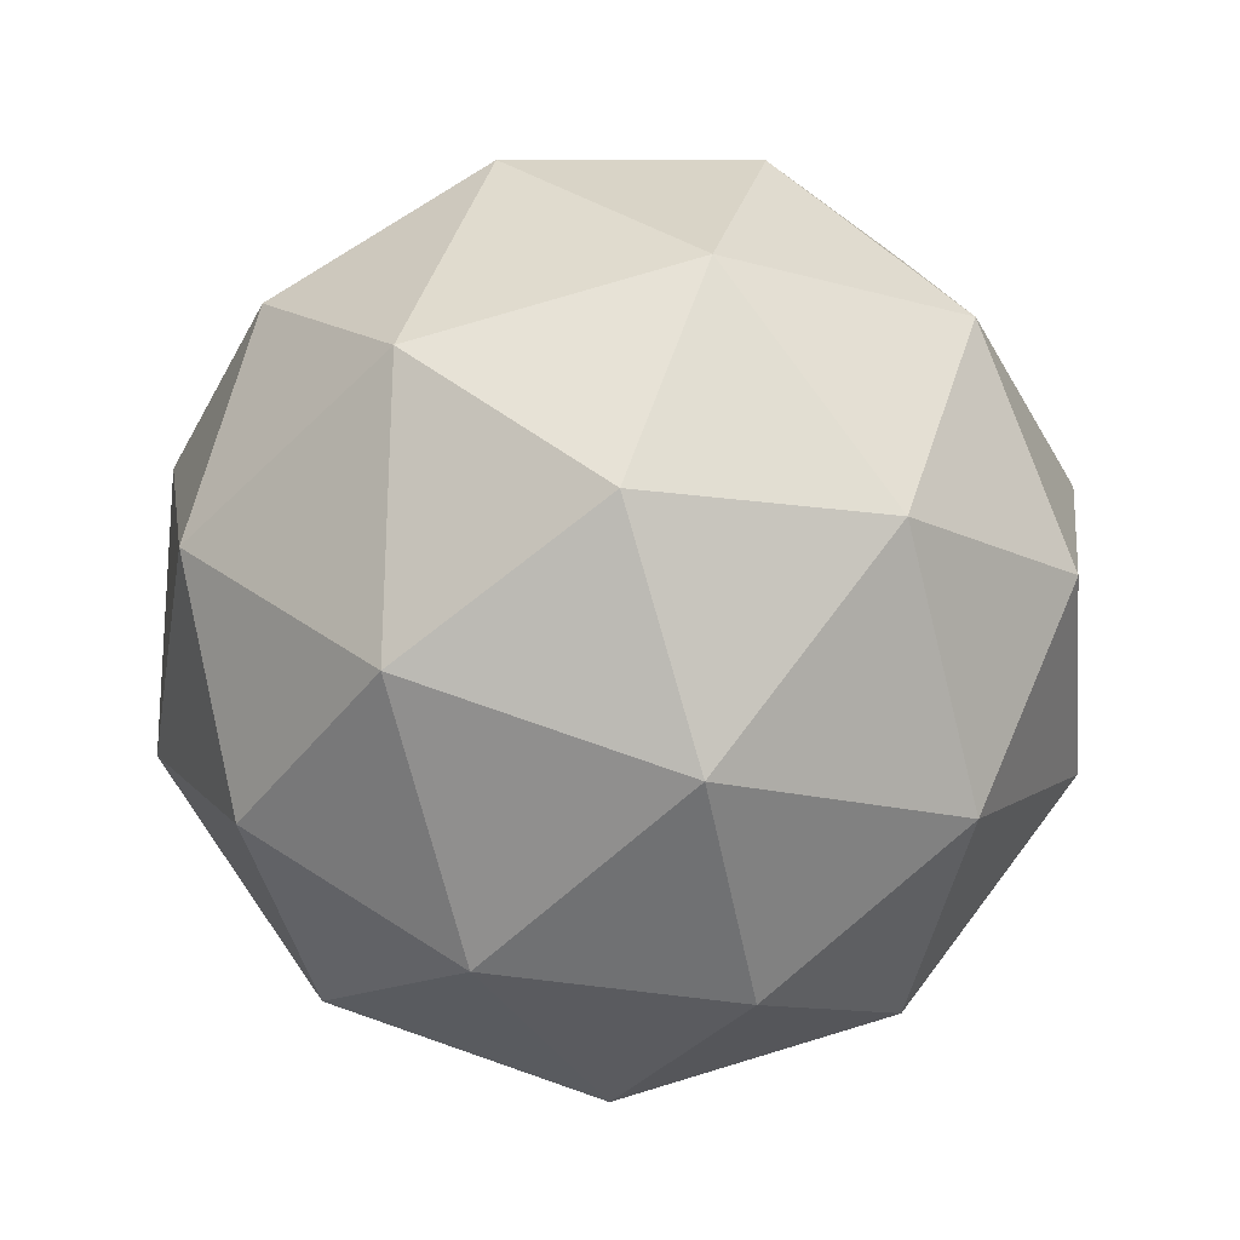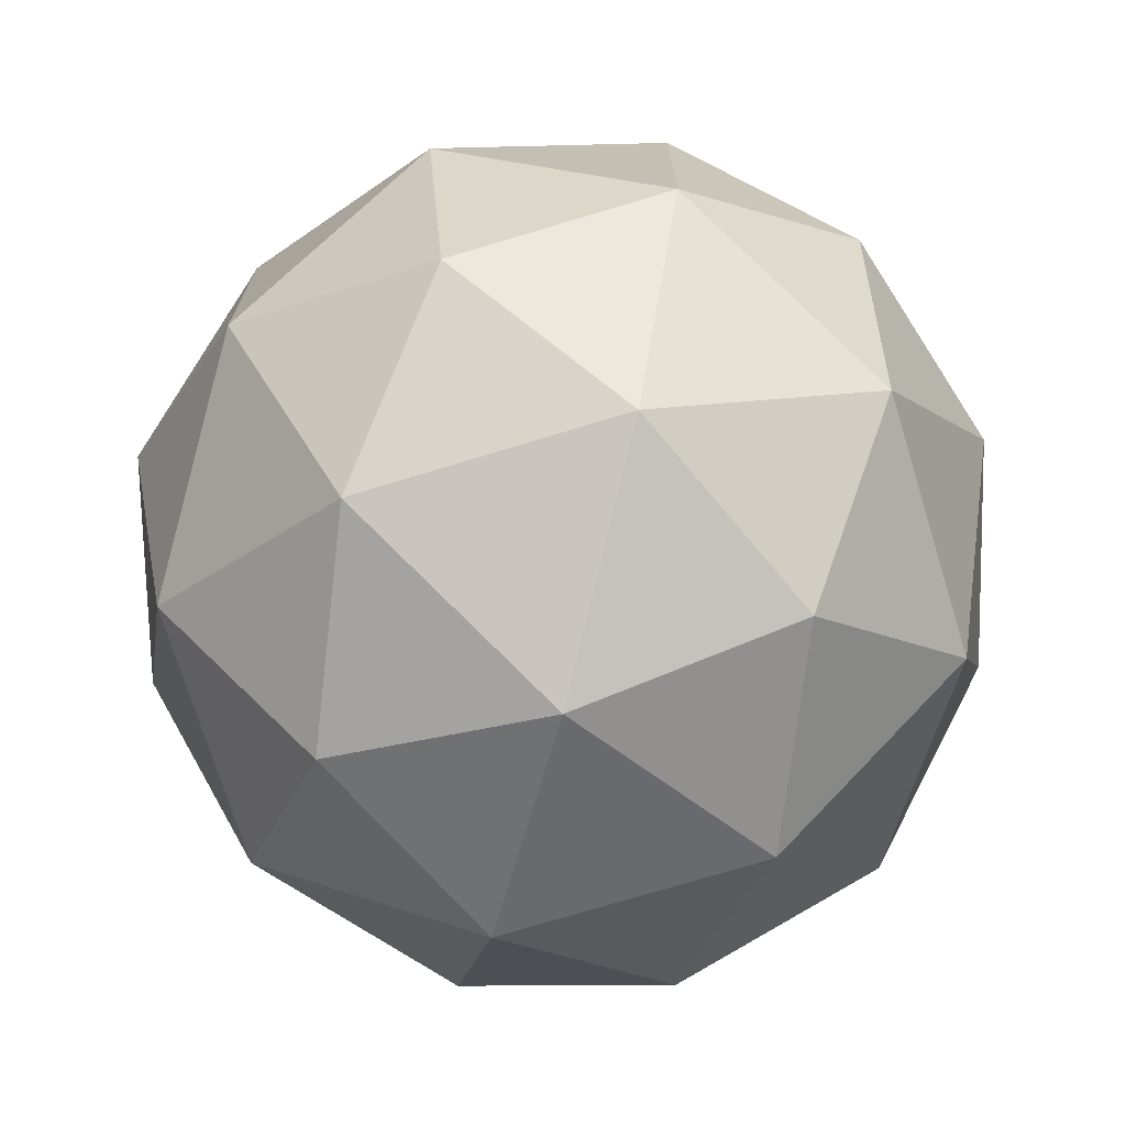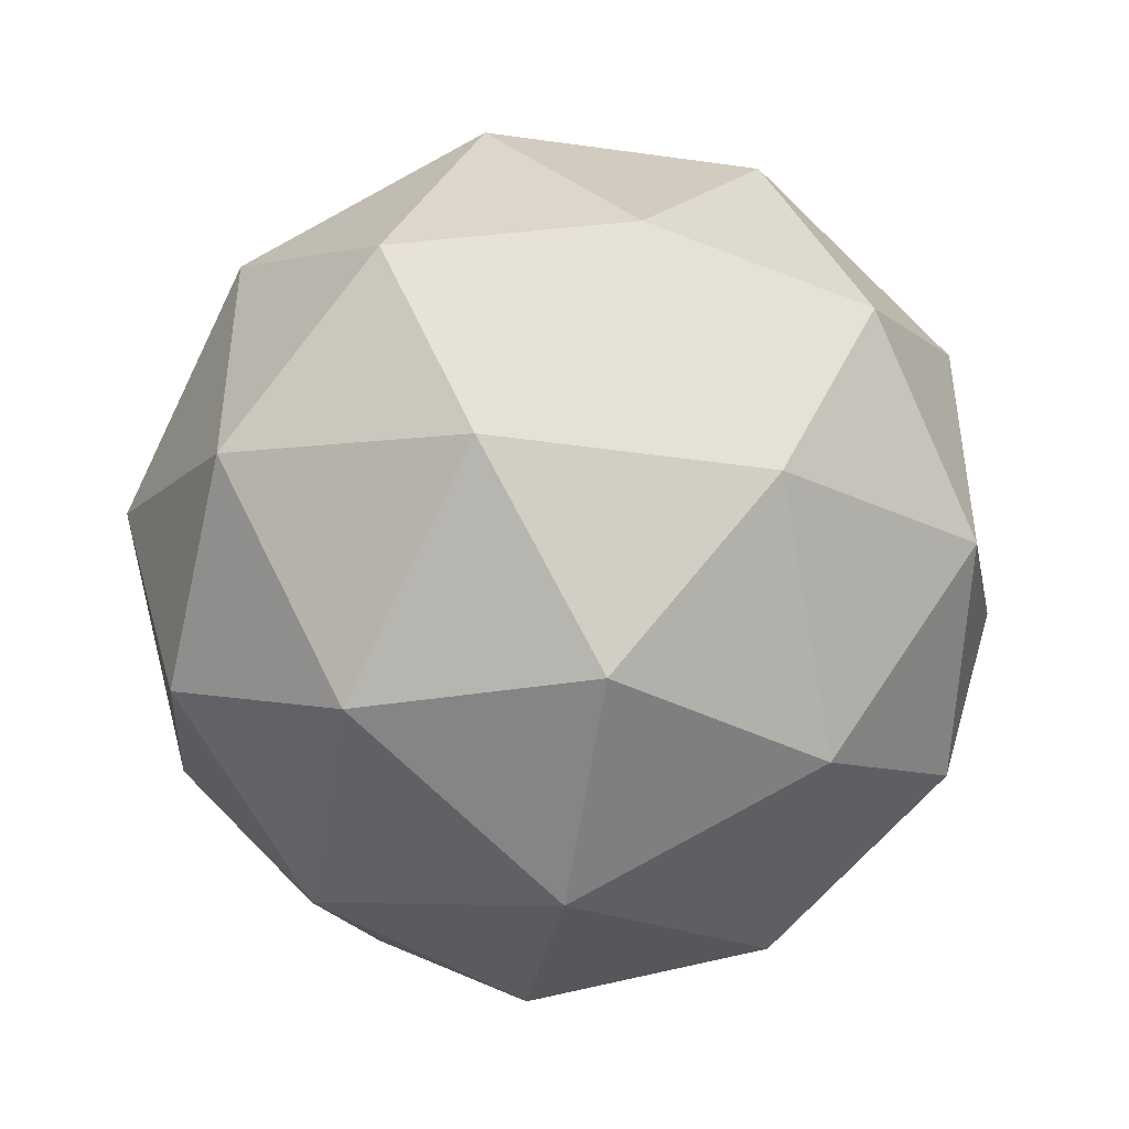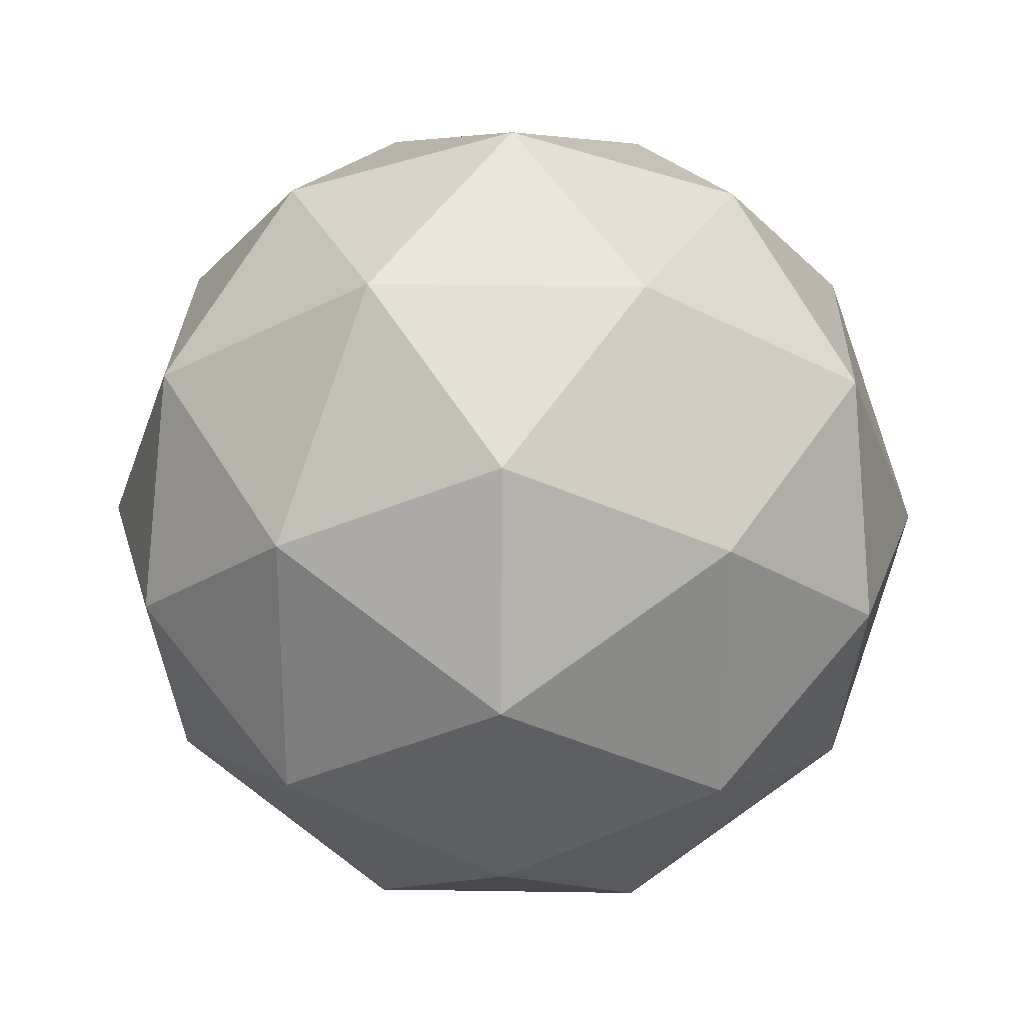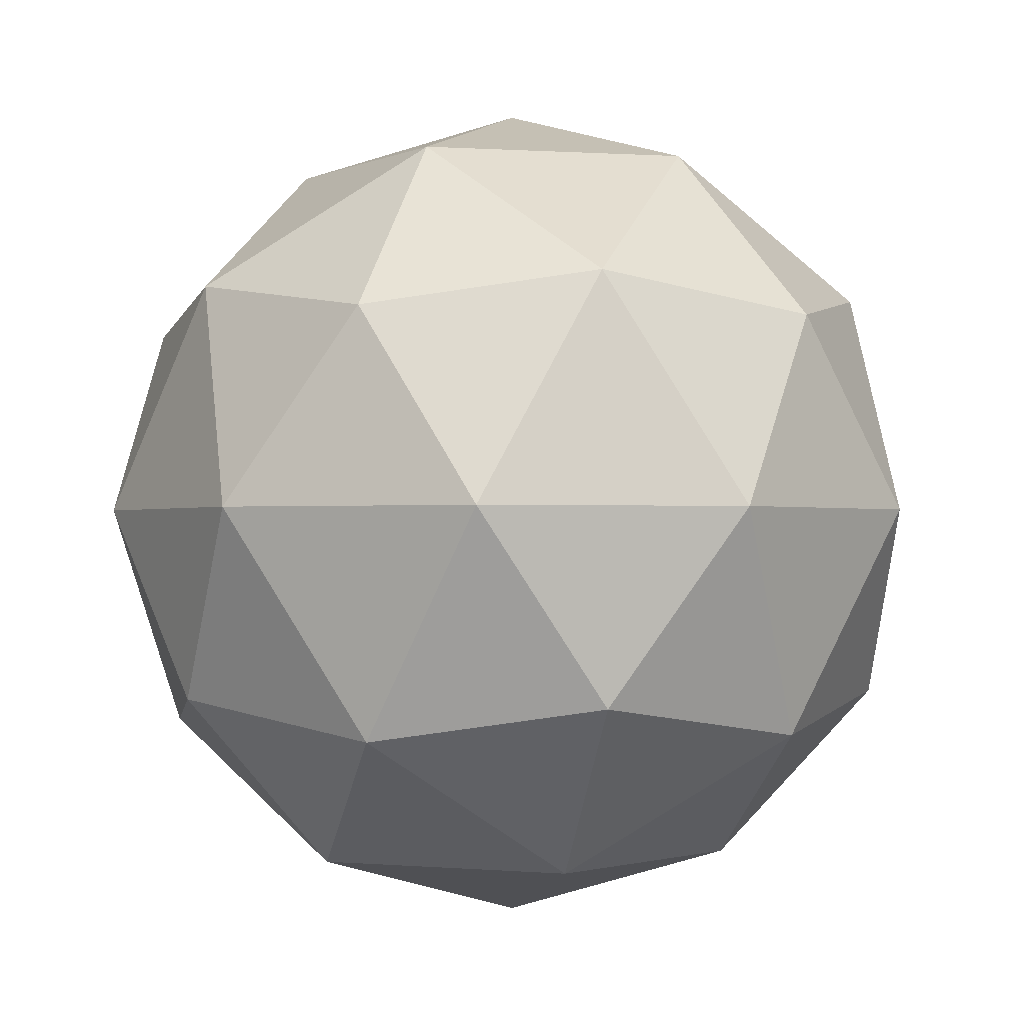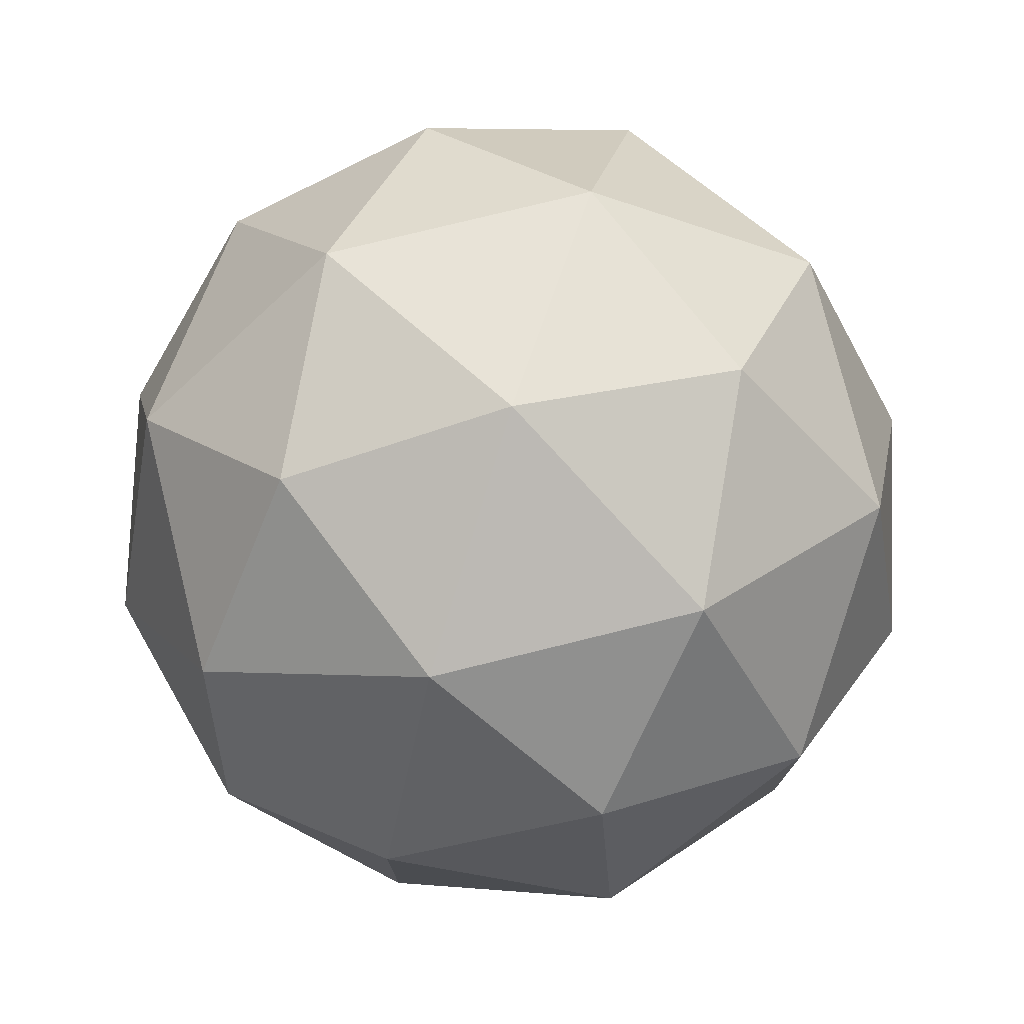
<metadata>
{"format":"obj","ext":"obj","renderer":"f3d","projection":"perspective","resolution":1024,"background":"white","views":[{"elev":76.4,"azim":1.2,"up":"+Y"},{"elev":-72.7,"azim":75.3,"up":"+Z"},{"elev":-45.7,"azim":139.1,"up":"+Z"},{"elev":26.3,"azim":59.7,"up":"+Z"},{"elev":-0.9,"azim":-31.6,"up":"+Y"},{"elev":76.8,"azim":44.4,"up":"+Z"}]}
</metadata>
<code>
o Icosphere
v 0 -1 0
v 0.7236 -0.4472 0.5257
v -0.2764 -0.4472 0.8506
v -0.8944 -0.4472 0
v -0.2764 -0.4472 -0.8506
v 0.7236 -0.4472 -0.5257
v 0.2764 0.4472 0.8506
v -0.7236 0.4472 0.5257
v -0.7236 0.4472 -0.5257
v 0.2764 0.4472 -0.8506
v 0.8944 0.4472 0
v 0 1 0
v -0.1625 -0.8507 0.5
v 0.4253 -0.8507 0.309
v 0.2629 -0.5257 0.809
v 0.8506 -0.5257 0
v 0.4253 -0.8507 -0.309
v -0.5257 -0.8507 0
v -0.6882 -0.5257 0.5
v -0.1625 -0.8507 -0.5
v -0.6882 -0.5257 -0.5
v 0.2629 -0.5257 -0.809
v 0.9511 0 0.309
v 0.9511 0 -0.309
v 0 0 1
v 0.5878 0 0.809
v -0.9511 0 0.309
v -0.5878 0 0.809
v -0.5878 0 -0.809
v -0.9511 0 -0.309
v 0.5878 0 -0.809
v 0 0 -1
v 0.6882 0.5257 0.5
v -0.2629 0.5257 0.809
v -0.8506 0.5257 0
v -0.2629 0.5257 -0.809
v 0.6882 0.5257 -0.5
v 0.1625 0.8507 0.5
v 0.5257 0.8507 0
v -0.4253 0.8507 0.309
v -0.4253 0.8507 -0.309
v 0.1625 0.8507 -0.5
v -0.1625 -0.8507 0.5
v -0.1625 -0.8507 0.5
v -0.1625 -0.8507 0.5
v -0.1625 -0.8507 0.5
v -0.1625 -0.8507 0.5
v 0 -1 0
v 0 -1 0
v 0 -1 0
v 0 -1 0
v 0.4253 -0.8507 0.309
v 0.4253 -0.8507 0.309
v 0.4253 -0.8507 0.309
v 0.4253 -0.8507 0.309
v 0.4253 -0.8507 0.309
v 0.7236 -0.4472 0.5257
v 0.7236 -0.4472 0.5257
v 0.7236 -0.4472 0.5257
v 0.7236 -0.4472 0.5257
v 0.2629 -0.5257 0.809
v 0.2629 -0.5257 0.809
v 0.2629 -0.5257 0.809
v 0.2629 -0.5257 0.809
v 0.2629 -0.5257 0.809
v -0.2764 -0.4472 0.8506
v -0.2764 -0.4472 0.8506
v -0.2764 -0.4472 0.8506
v -0.2764 -0.4472 0.8506
v 0.8506 -0.5257 0
v 0.8506 -0.5257 0
v 0.8506 -0.5257 0
v 0.8506 -0.5257 0
v 0.8506 -0.5257 0
v 0.4253 -0.8507 -0.309
v 0.4253 -0.8507 -0.309
v 0.4253 -0.8507 -0.309
v 0.4253 -0.8507 -0.309
v 0.4253 -0.8507 -0.309
v 0.7236 -0.4472 -0.5257
v 0.7236 -0.4472 -0.5257
v 0.7236 -0.4472 -0.5257
v 0.7236 -0.4472 -0.5257
v -0.5257 -0.8507 0
v -0.5257 -0.8507 0
v -0.5257 -0.8507 0
v -0.5257 -0.8507 0
v -0.5257 -0.8507 0
v -0.6882 -0.5257 0.5
v -0.6882 -0.5257 0.5
v -0.6882 -0.5257 0.5
v -0.6882 -0.5257 0.5
v -0.6882 -0.5257 0.5
v -0.8944 -0.4472 0
v -0.8944 -0.4472 0
v -0.8944 -0.4472 0
v -0.8944 -0.4472 0
v -0.1625 -0.8507 -0.5
v -0.1625 -0.8507 -0.5
v -0.1625 -0.8507 -0.5
v -0.1625 -0.8507 -0.5
v -0.1625 -0.8507 -0.5
v -0.6882 -0.5257 -0.5
v -0.6882 -0.5257 -0.5
v -0.6882 -0.5257 -0.5
v -0.6882 -0.5257 -0.5
v -0.6882 -0.5257 -0.5
v -0.2764 -0.4472 -0.8506
v -0.2764 -0.4472 -0.8506
v -0.2764 -0.4472 -0.8506
v -0.2764 -0.4472 -0.8506
v 0.2629 -0.5257 -0.809
v 0.2629 -0.5257 -0.809
v 0.2629 -0.5257 -0.809
v 0.2629 -0.5257 -0.809
v 0.2629 -0.5257 -0.809
v 0.9511 0 0.309
v 0.9511 0 0.309
v 0.9511 0 0.309
v 0.9511 0 0.309
v 0.9511 0 0.309
v 0.9511 0 -0.309
v 0.9511 0 -0.309
v 0.9511 0 -0.309
v 0.9511 0 -0.309
v 0.9511 0 -0.309
v 0.8944 0.4472 0
v 0.8944 0.4472 0
v 0.8944 0.4472 0
v 0.8944 0.4472 0
v 0 0 1
v 0 0 1
v 0 0 1
v 0 0 1
v 0 0 1
v 0.5878 0 0.809
v 0.5878 0 0.809
v 0.5878 0 0.809
v 0.5878 0 0.809
v 0.5878 0 0.809
v 0.2764 0.4472 0.8506
v 0.2764 0.4472 0.8506
v 0.2764 0.4472 0.8506
v 0.2764 0.4472 0.8506
v -0.9511 0 0.309
v -0.9511 0 0.309
v -0.9511 0 0.309
v -0.9511 0 0.309
v -0.9511 0 0.309
v -0.5878 0 0.809
v -0.5878 0 0.809
v -0.5878 0 0.809
v -0.5878 0 0.809
v -0.5878 0 0.809
v -0.7236 0.4472 0.5257
v -0.7236 0.4472 0.5257
v -0.7236 0.4472 0.5257
v -0.7236 0.4472 0.5257
v -0.5878 0 -0.809
v -0.5878 0 -0.809
v -0.5878 0 -0.809
v -0.5878 0 -0.809
v -0.5878 0 -0.809
v -0.9511 0 -0.309
v -0.9511 0 -0.309
v -0.9511 0 -0.309
v -0.9511 0 -0.309
v -0.9511 0 -0.309
v -0.7236 0.4472 -0.5257
v -0.7236 0.4472 -0.5257
v -0.7236 0.4472 -0.5257
v -0.7236 0.4472 -0.5257
v 0.5878 0 -0.809
v 0.5878 0 -0.809
v 0.5878 0 -0.809
v 0.5878 0 -0.809
v 0.5878 0 -0.809
v 0 0 -1
v 0 0 -1
v 0 0 -1
v 0 0 -1
v 0 0 -1
v 0.2764 0.4472 -0.8506
v 0.2764 0.4472 -0.8506
v 0.2764 0.4472 -0.8506
v 0.2764 0.4472 -0.8506
v 0.6882 0.5257 0.5
v 0.6882 0.5257 0.5
v 0.6882 0.5257 0.5
v 0.6882 0.5257 0.5
v 0.6882 0.5257 0.5
v -0.2629 0.5257 0.809
v -0.2629 0.5257 0.809
v -0.2629 0.5257 0.809
v -0.2629 0.5257 0.809
v -0.2629 0.5257 0.809
v -0.8506 0.5257 0
v -0.8506 0.5257 0
v -0.8506 0.5257 0
v -0.8506 0.5257 0
v -0.8506 0.5257 0
v -0.2629 0.5257 -0.809
v -0.2629 0.5257 -0.809
v -0.2629 0.5257 -0.809
v -0.2629 0.5257 -0.809
v -0.2629 0.5257 -0.809
v 0.6882 0.5257 -0.5
v 0.6882 0.5257 -0.5
v 0.6882 0.5257 -0.5
v 0.6882 0.5257 -0.5
v 0.6882 0.5257 -0.5
v 0.1625 0.8507 0.5
v 0.1625 0.8507 0.5
v 0.1625 0.8507 0.5
v 0.1625 0.8507 0.5
v 0.1625 0.8507 0.5
v 0.5257 0.8507 0
v 0.5257 0.8507 0
v 0.5257 0.8507 0
v 0.5257 0.8507 0
v 0.5257 0.8507 0
v 0 1 0
v 0 1 0
v 0 1 0
v 0 1 0
v -0.4253 0.8507 0.309
v -0.4253 0.8507 0.309
v -0.4253 0.8507 0.309
v -0.4253 0.8507 0.309
v -0.4253 0.8507 0.309
v -0.4253 0.8507 -0.309
v -0.4253 0.8507 -0.309
v -0.4253 0.8507 -0.309
v -0.4253 0.8507 -0.309
v -0.4253 0.8507 -0.309
v 0.1625 0.8507 -0.5
v 0.1625 0.8507 -0.5
v 0.1625 0.8507 -0.5
v 0.1625 0.8507 -0.5
v 0.1625 0.8507 -0.5
f 48 53 43
f 57 52 70
f 49 45 84
f 50 86 98
f 51 100 76
f 58 72 117
f 66 61 131
f 94 89 145
f 108 103 159
f 81 112 173
f 60 119 137
f 69 133 151
f 97 147 165
f 111 161 179
f 83 175 123
f 142 187 212
f 156 192 226
f 170 197 231
f 184 202 236
f 128 207 218
f 217 237 222
f 39 209 238
f 208 186 240
f 239 232 225
f 42 204 233
f 203 172 235
f 234 227 224
f 41 199 228
f 198 158 230
f 229 213 223
f 40 194 214
f 193 144 216
f 215 219 12
f 38 189 220
f 188 130 221
f 122 210 127
f 24 176 211
f 174 185 37
f 178 205 183
f 32 162 206
f 160 171 36
f 164 200 169
f 30 148 201
f 146 157 35
f 150 195 155
f 28 134 196
f 132 143 34
f 136 190 141
f 26 120 191
f 118 129 33
f 177 180 10
f 31 114 181
f 113 110 182
f 163 166 9
f 29 105 167
f 104 96 168
f 149 152 8
f 27 91 153
f 90 68 154
f 135 138 7
f 25 63 139
f 62 59 140
f 121 124 11
f 23 73 125
f 71 82 126
f 75 115 80
f 17 101 116
f 99 109 22
f 102 106 5
f 20 87 107
f 85 95 21
f 88 92 4
f 18 46 93
f 44 67 19
f 74 77 6
f 16 54 78
f 56 1 79
f 47 64 3
f 13 55 65
f 14 2 15

</code>
